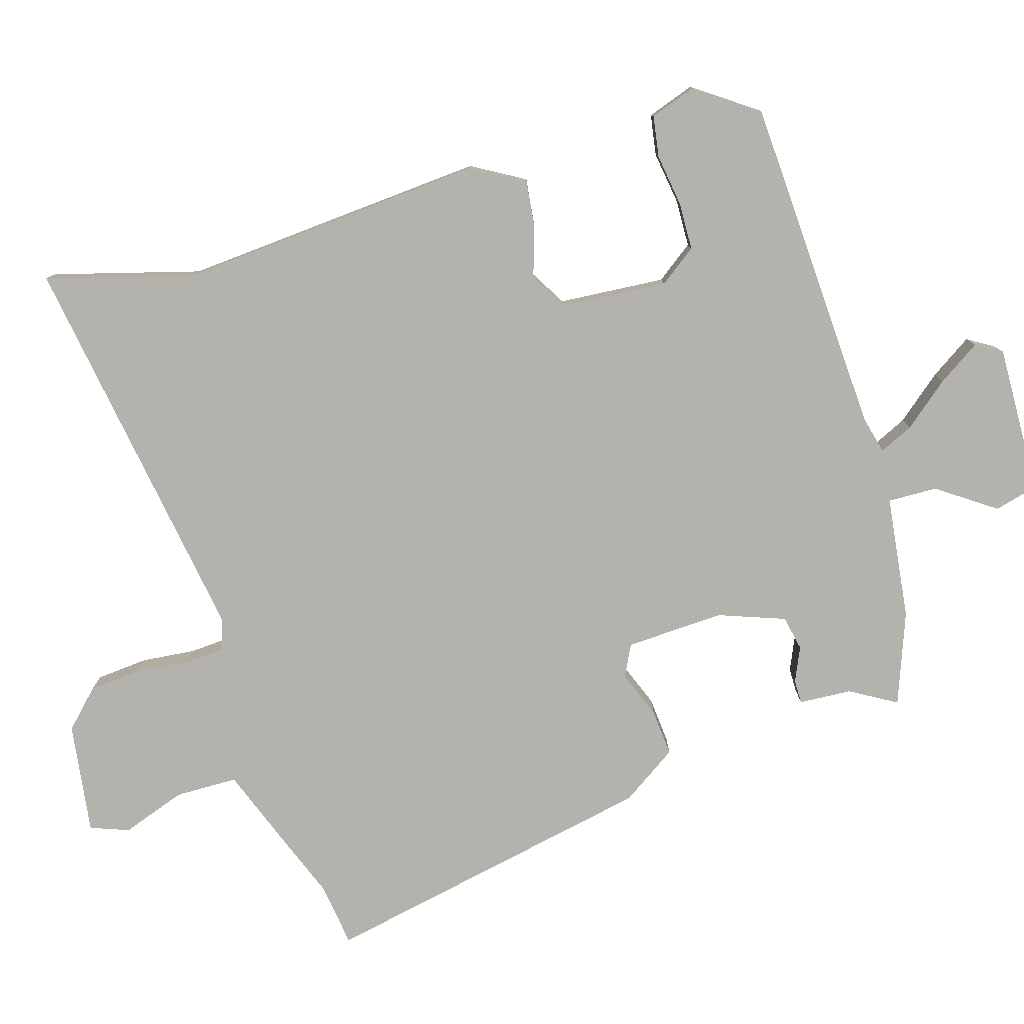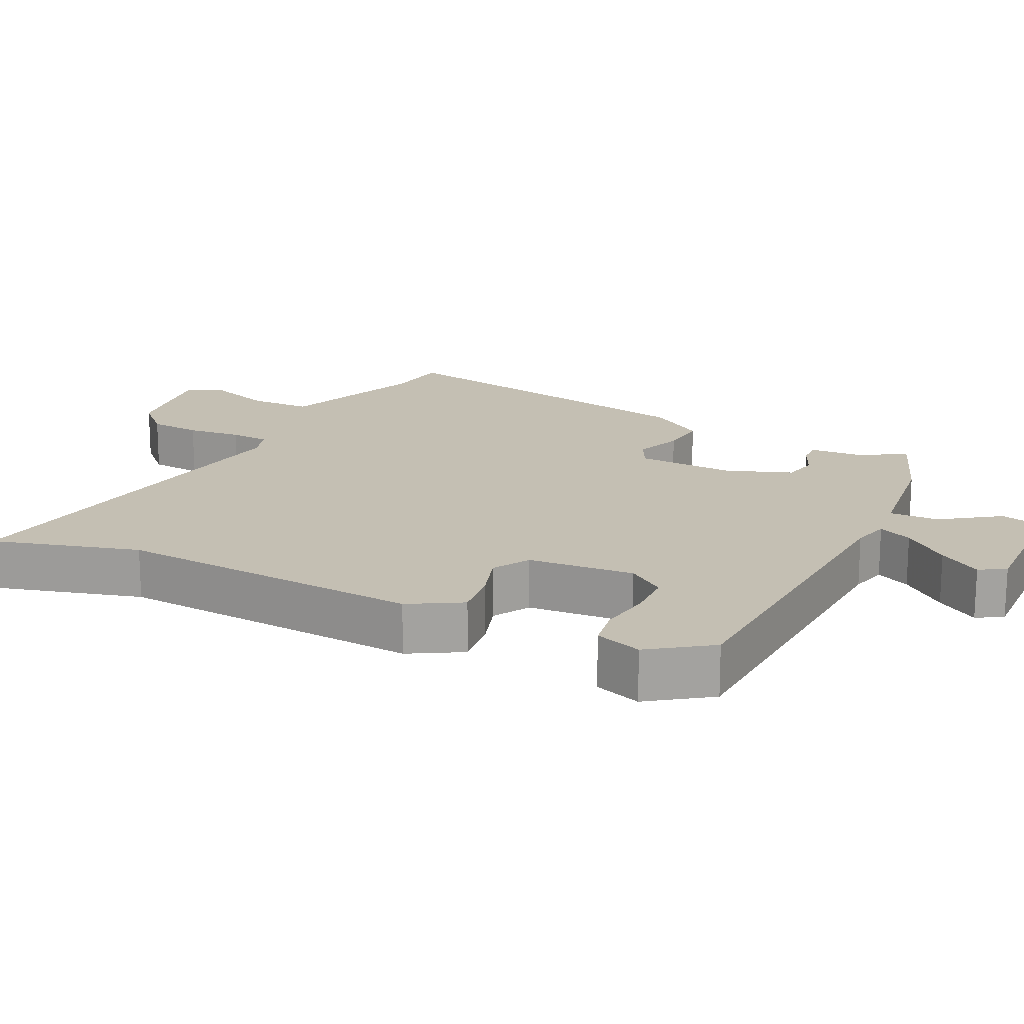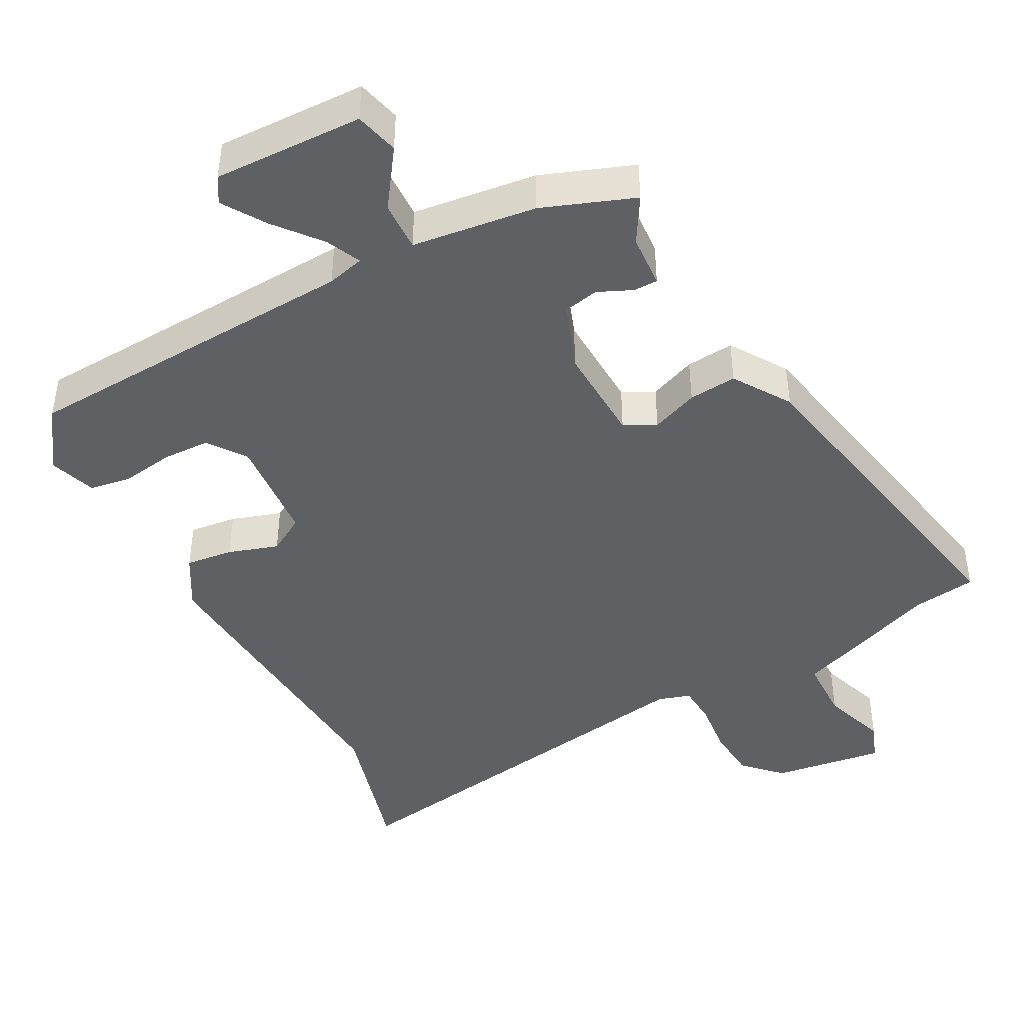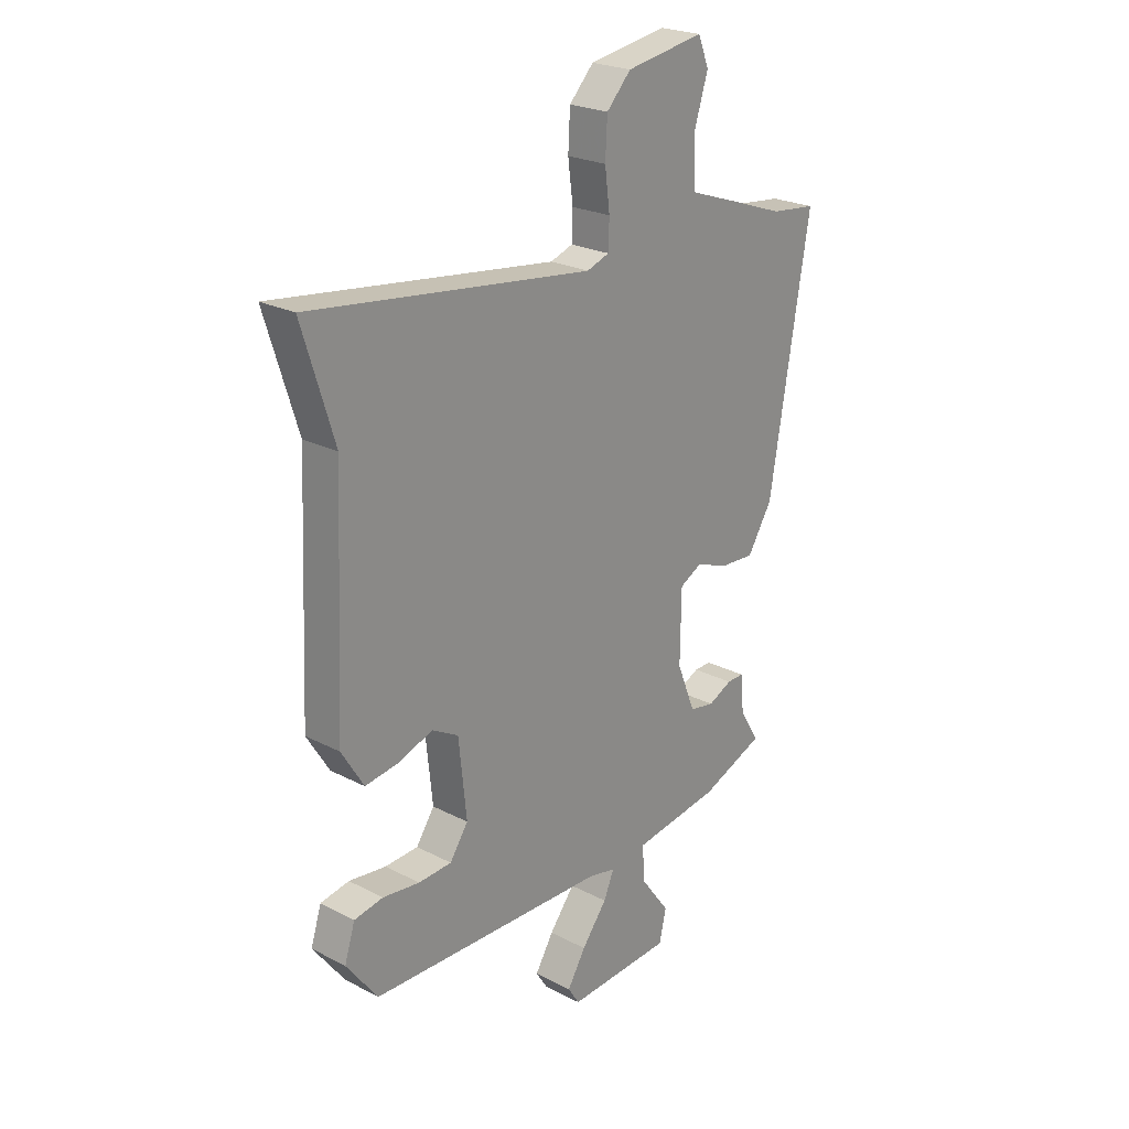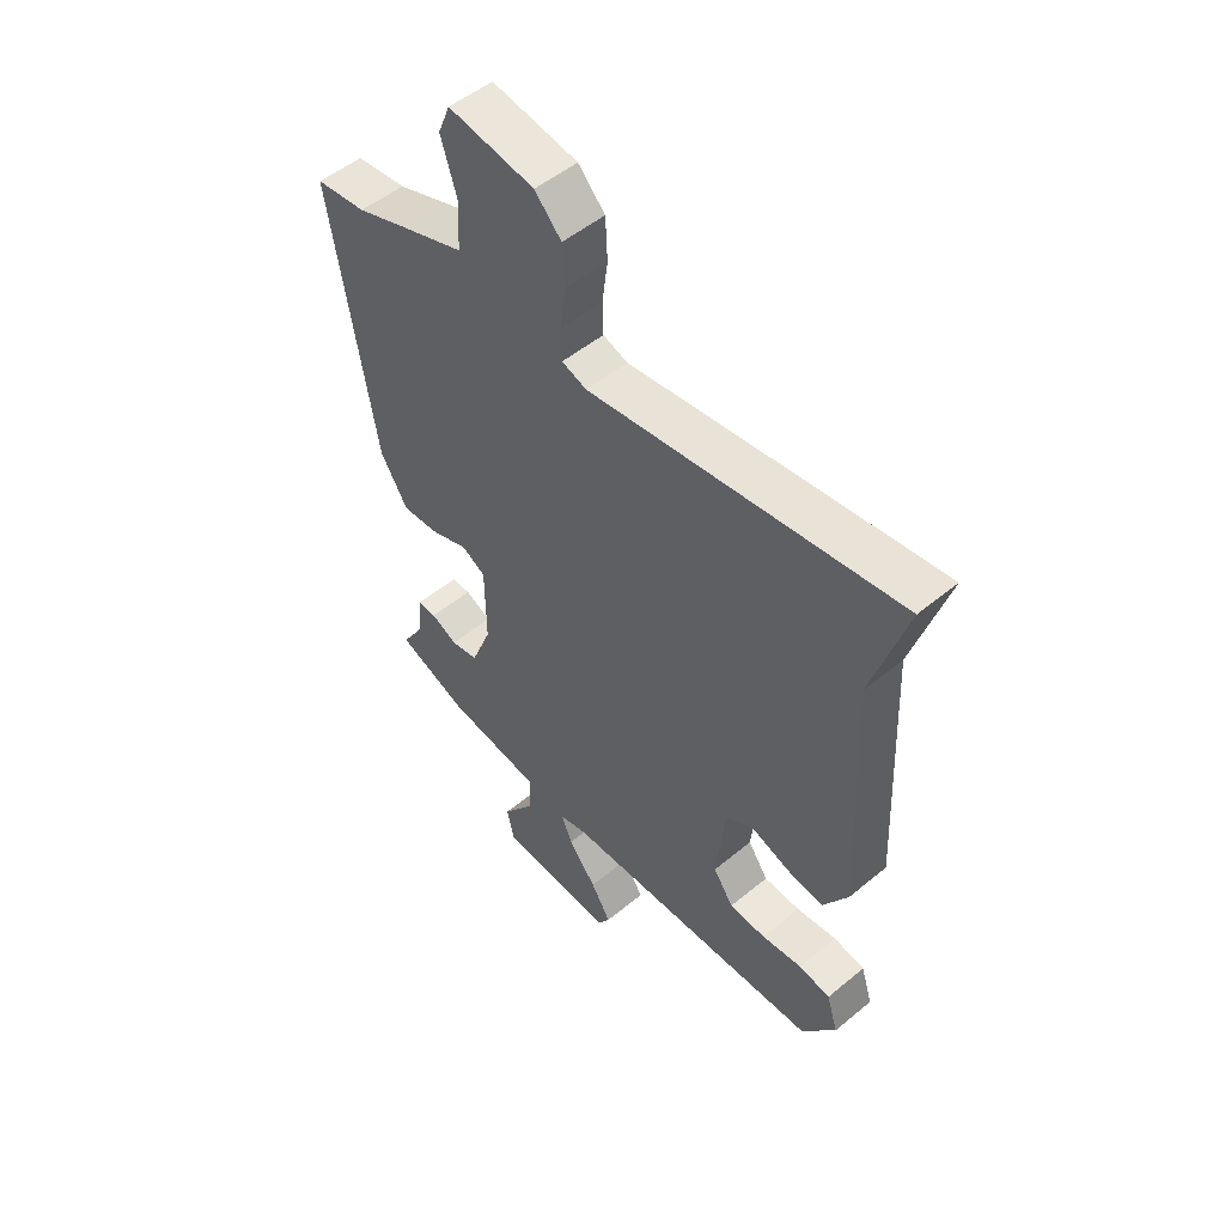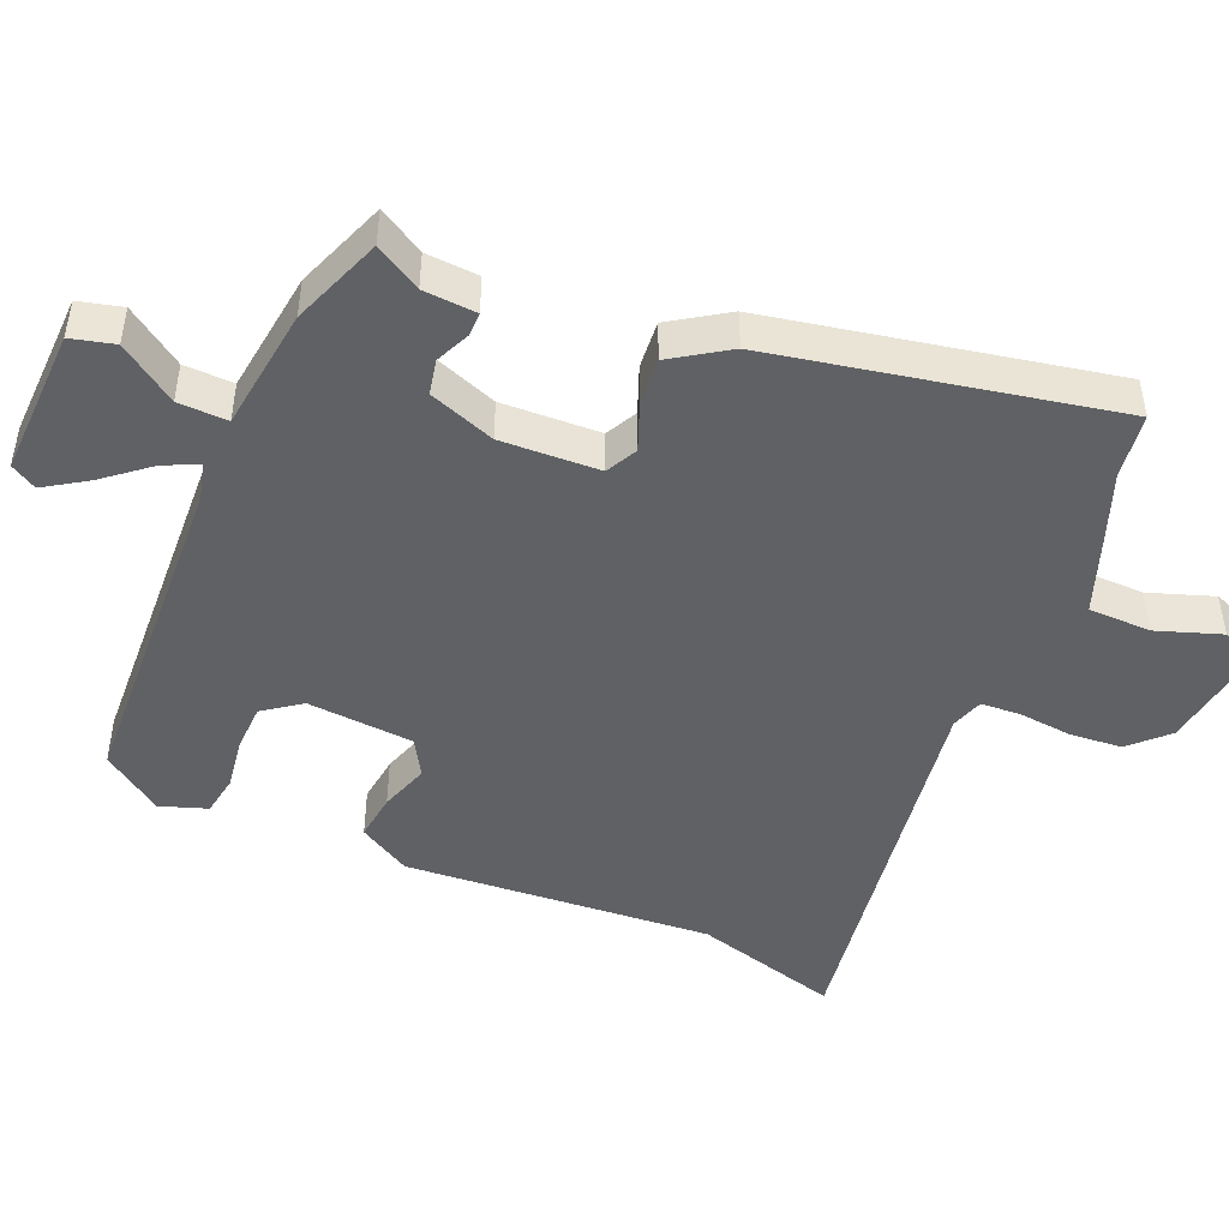
<metadata>
{"format":"obj","ext":"obj","renderer":"f3d","projection":"perspective","resolution":1024,"background":"white","views":[{"elev":-79.4,"azim":108.4,"up":"+Y"},{"elev":17.9,"azim":117.6,"up":"+Y"},{"elev":-44.1,"azim":-150.4,"up":"+Y"},{"elev":23.5,"azim":131.2,"up":"+Z"},{"elev":51.2,"azim":48.0,"up":"+Z"},{"elev":-46.6,"azim":-111.5,"up":"+Y"}]}
</metadata>
<code>
v 0.424 0.07 -0.494
v -0.058 0.07 -0.505
v -0.111 0.07 -0.517
v -0.09 0.07 -0.566
v -0.039 0.07 -0.632
v -0.002 0.07 -0.693
v -0.025 0.07 -0.729
v -0.236 0.07 -0.717
v -0.25 0.07 -0.655
v -0.191 0.07 -0.575
v -0.187 0.07 -0.505
v -0.362 0.07 -0.478
v -0.49 0.07 -0.426
v -0.45 0.07 -0.362
v -0.443 0.07 -0.287
v -0.409 0.07 -0.288
v -0.361 0.07 -0.311
v -0.311 0.07 -0.302
v -0.274 0.07 -0.209
v -0.276 0.07 -0.069
v -0.32 0.07 -0.045
v -0.387 0.07 -0.069
v -0.455 0.07 -0.073
v -0.505 0.07 0.008
v -0.586 0.07 0.491
v -0.494 0.07 0.501
v -0.406 0.07 0.532
v -0.286 0.07 0.573
v -0.282 0.07 0.662
v -0.311 0.07 0.754
v -0.289 0.07 0.808
v -0.132 0.07 0.781
v -0.083 0.07 0.729
v -0.079 0.07 0.655
v -0.089 0.07 0.578
v -0.087 0.07 0.522
v -0.042 0.07 0.506
v 0.524 0.07 0.578
v 0.46 0.07 0.372
v 0.48 0.07 -0.065
v 0.435 0.07 -0.138
v 0.368 0.07 -0.128
v 0.298 0.07 -0.103
v 0.245 0.07 -0.132
v 0.229 0.07 -0.283
v 0.266 0.07 -0.337
v 0.333 0.07 -0.341
v 0.408 0.07 -0.332
v 0.466 0.07 -0.343
v 0.487 0.07 -0.41
v 0.424 0 -0.494
v -0.058 0 -0.505
v -0.111 0 -0.517
v -0.09 0 -0.566
v -0.039 0 -0.632
v -0.002 0 -0.693
v -0.025 0 -0.729
v -0.236 0 -0.717
v -0.25 0 -0.655
v -0.191 0 -0.575
v -0.187 0 -0.505
v -0.362 0 -0.478
v -0.49 0 -0.426
v -0.45 0 -0.362
v -0.443 0 -0.287
v -0.409 0 -0.288
v -0.361 0 -0.311
v -0.311 0 -0.302
v -0.274 0 -0.209
v -0.276 0 -0.069
v -0.32 0 -0.045
v -0.387 0 -0.069
v -0.455 0 -0.073
v -0.505 0 0.008
v -0.586 0 0.491
v -0.494 0 0.501
v -0.406 0 0.532
v -0.286 0 0.573
v -0.282 0 0.662
v -0.311 0 0.754
v -0.289 0 0.808
v -0.132 0 0.781
v -0.083 0 0.729
v -0.079 0 0.655
v -0.089 0 0.578
v -0.087 0 0.522
v -0.042 0 0.506
v 0.524 0 0.578
v 0.46 0 0.372
v 0.48 0 -0.065
v 0.435 0 -0.138
v 0.368 0 -0.128
v 0.298 0 -0.103
v 0.245 0 -0.132
v 0.229 0 -0.283
v 0.266 0 -0.337
v 0.333 0 -0.341
v 0.408 0 -0.332
v 0.466 0 -0.343
v 0.487 0 -0.41
f 47 48 49 50
f 46 47 50 1
f 40 41 42 43
f 39 40 43
f 37 38 39 43
f 36 37 43 44
f 32 33 34 35
f 32 35 36
f 29 30 31 32
f 28 29 32 36
f 26 27 28 36
f 21 22 23 24
f 21 24 25 26
f 14 15 16 17
f 14 17 18
f 11 12 13 14
f 11 14 18
f 7 8 9 10
f 7 10 11
f 4 5 6 7
f 3 4 7 11
f 2 3 11 18
f 46 1 2 18
f 26 36 44 45
f 20 21 26 45
f 19 20 45 46
f 18 19 46
f 100 99 98 97
f 51 100 97 96
f 93 92 91 90
f 93 90 89
f 93 89 88 87
f 94 93 87 86
f 85 84 83 82
f 86 85 82
f 82 81 80 79
f 86 82 79 78
f 86 78 77 76
f 74 73 72 71
f 76 75 74 71
f 67 66 65 64
f 68 67 64
f 64 63 62 61
f 68 64 61
f 60 59 58 57
f 61 60 57
f 57 56 55 54
f 61 57 54 53
f 68 61 53 52
f 68 52 51 96
f 95 94 86 76
f 95 76 71 70
f 96 95 70 69
f 96 69 68
f 1 51 52 2
f 2 52 53 3
f 3 53 54 4
f 4 54 55 5
f 5 55 56 6
f 6 56 57 7
f 7 57 58 8
f 8 58 59 9
f 9 59 60 10
f 10 60 61 11
f 11 61 62 12
f 12 62 63 13
f 13 63 64 14
f 14 64 65 15
f 15 65 66 16
f 16 66 67 17
f 17 67 68 18
f 18 68 69 19
f 19 69 70 20
f 20 70 71 21
f 21 71 72 22
f 22 72 73 23
f 23 73 74 24
f 24 74 75 25
f 25 75 76 26
f 26 76 77 27
f 27 77 78 28
f 28 78 79 29
f 29 79 80 30
f 30 80 81 31
f 31 81 82 32
f 32 82 83 33
f 33 83 84 34
f 34 84 85 35
f 35 85 86 36
f 36 86 87 37
f 37 87 88 38
f 38 88 89 39
f 39 89 90 40
f 40 90 91 41
f 41 91 92 42
f 42 92 93 43
f 43 93 94 44
f 44 94 95 45
f 45 95 96 46
f 46 96 97 47
f 47 97 98 48
f 48 98 99 49
f 49 99 100 50
f 50 100 51 1

</code>
